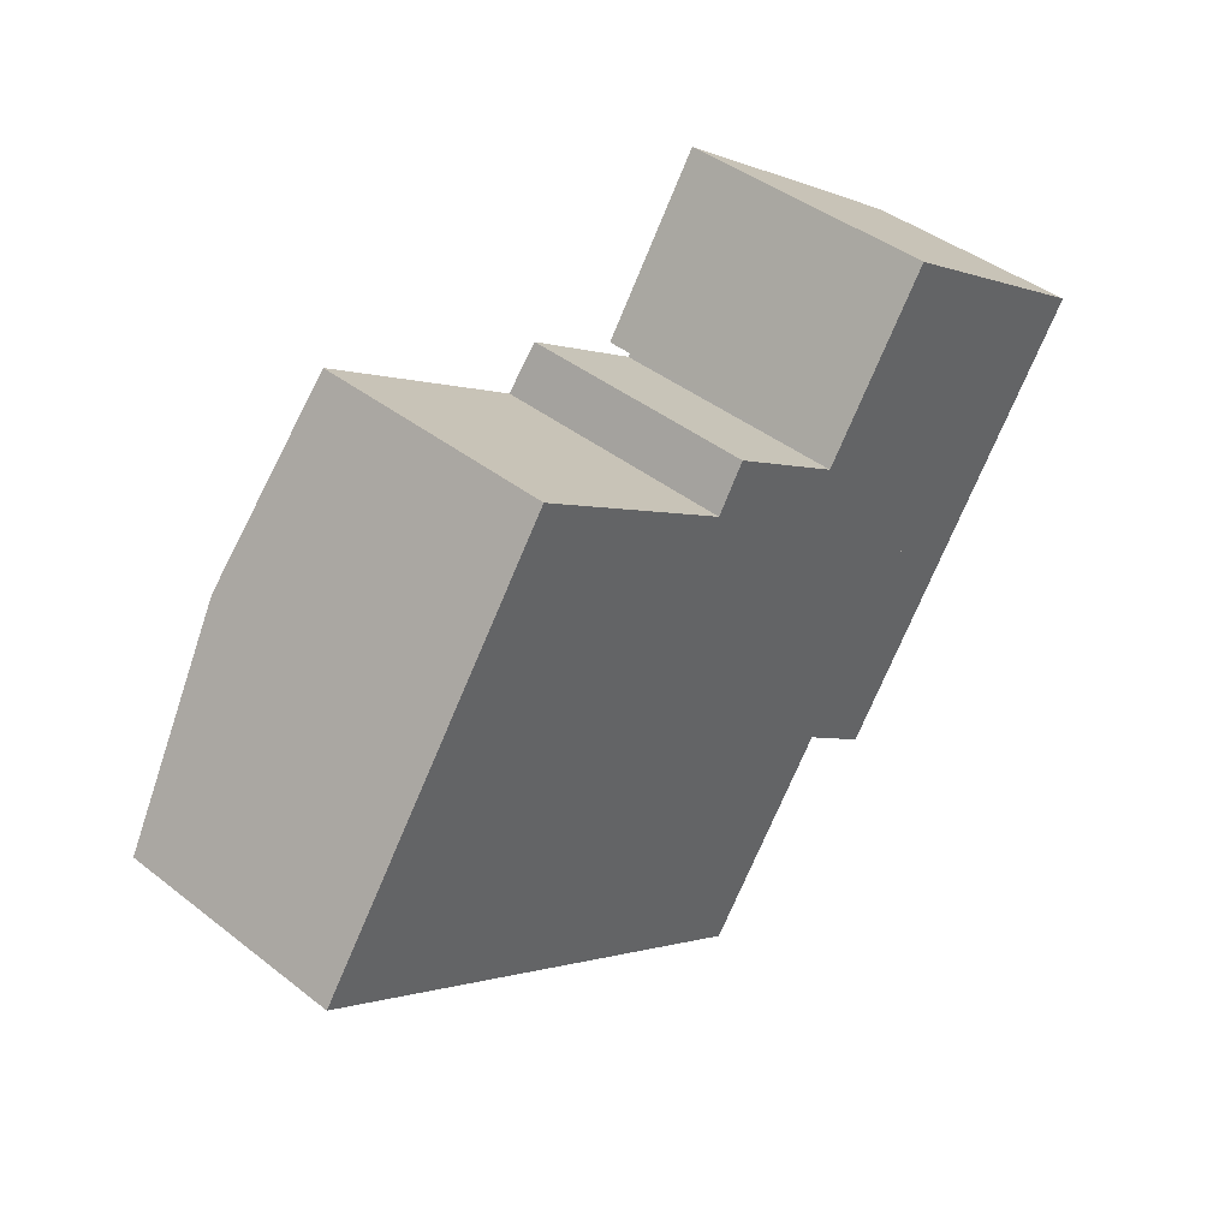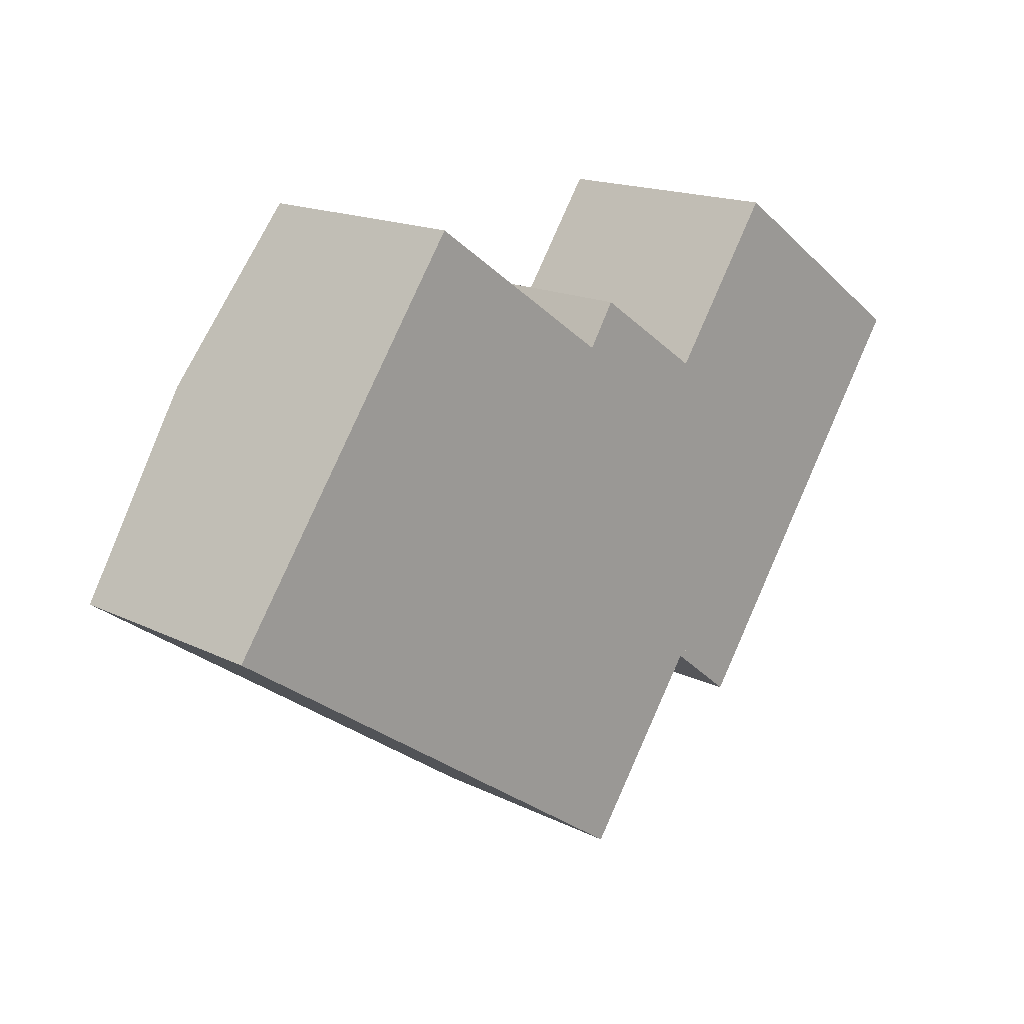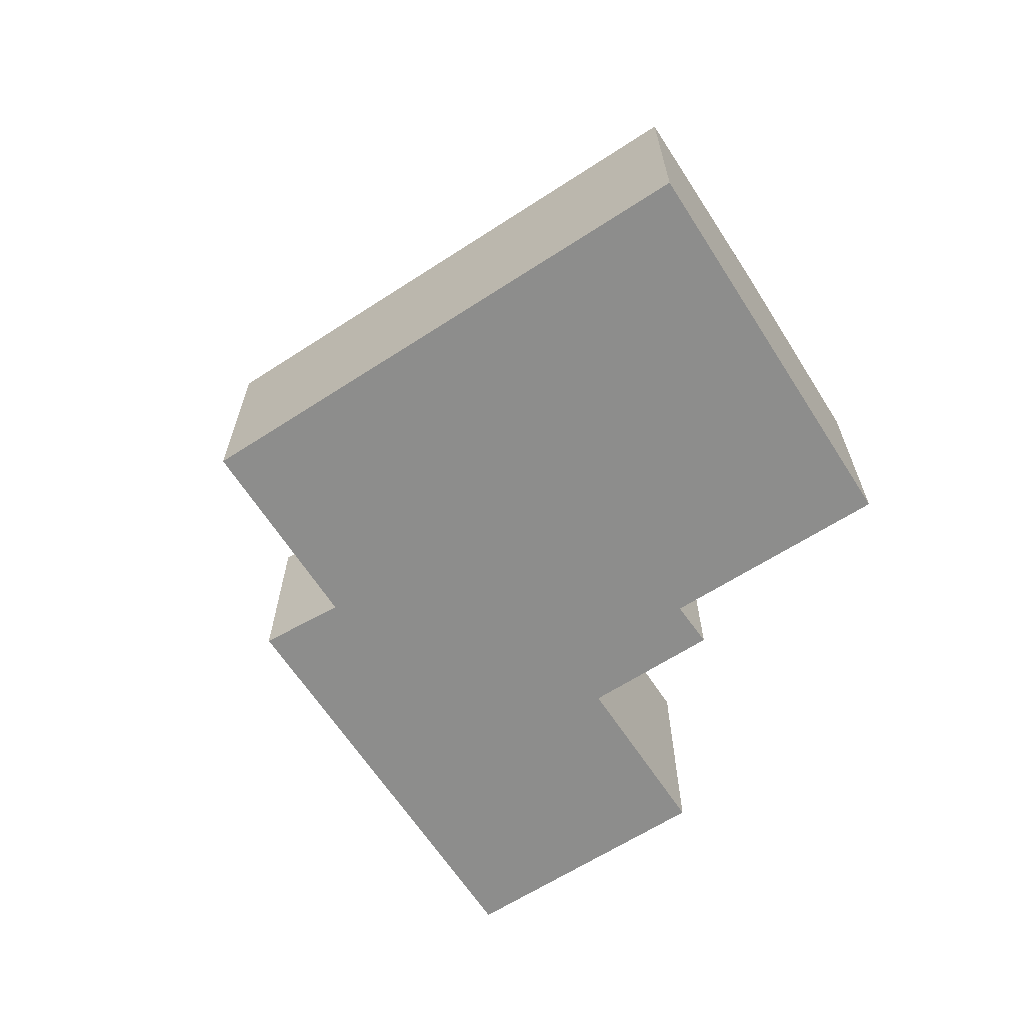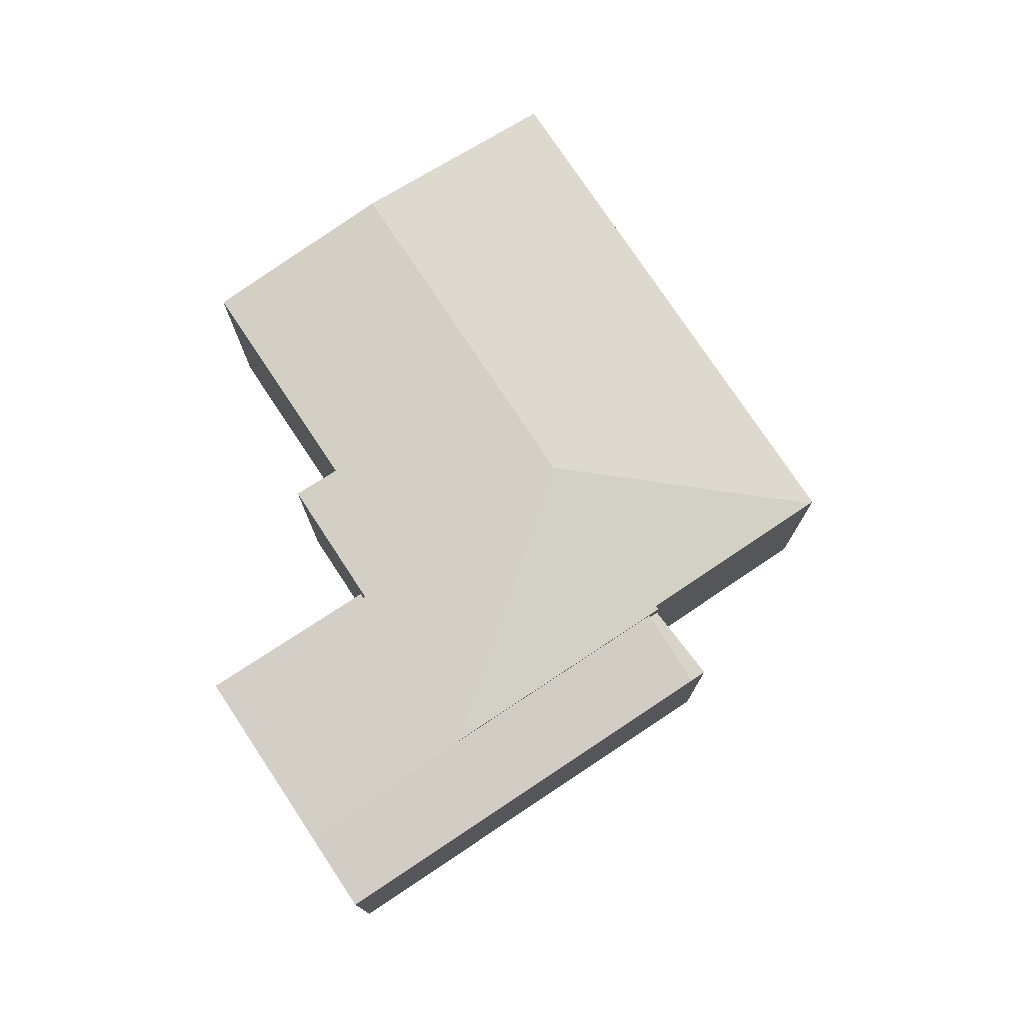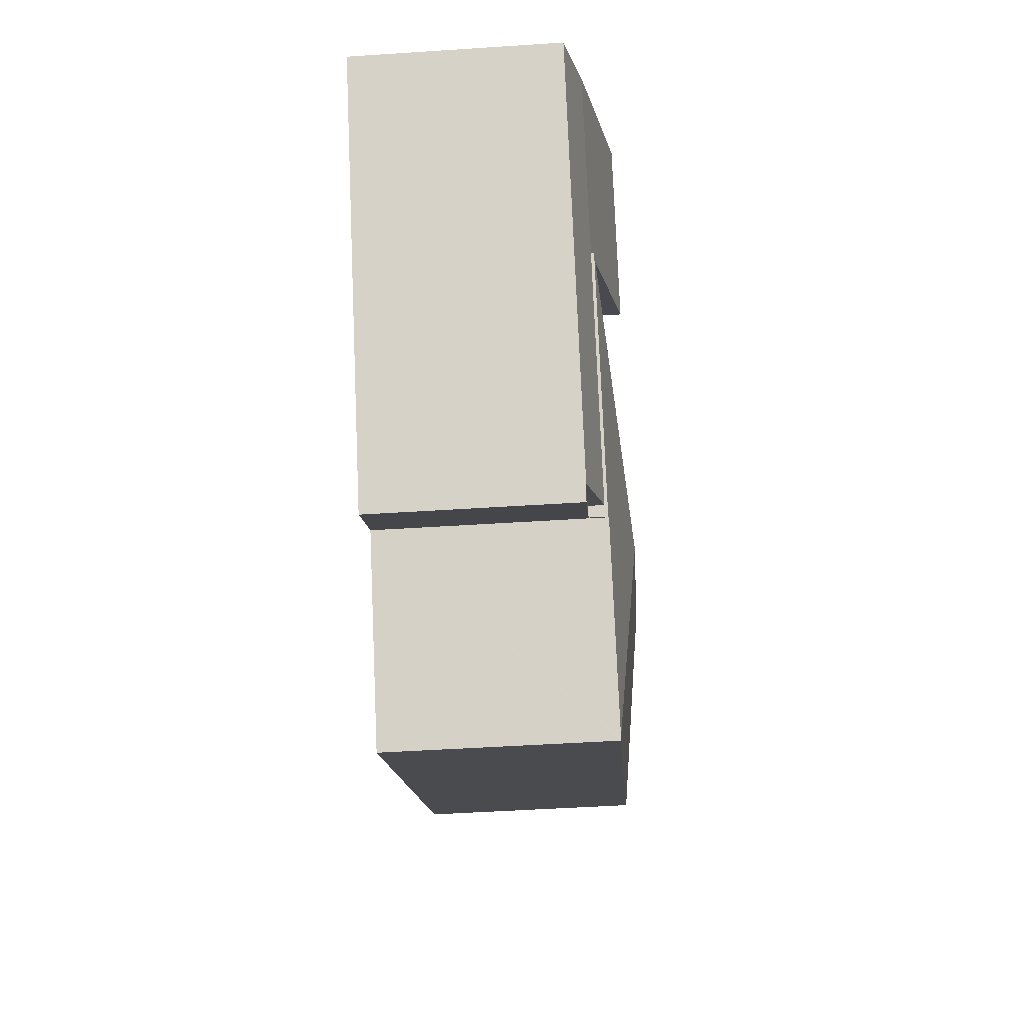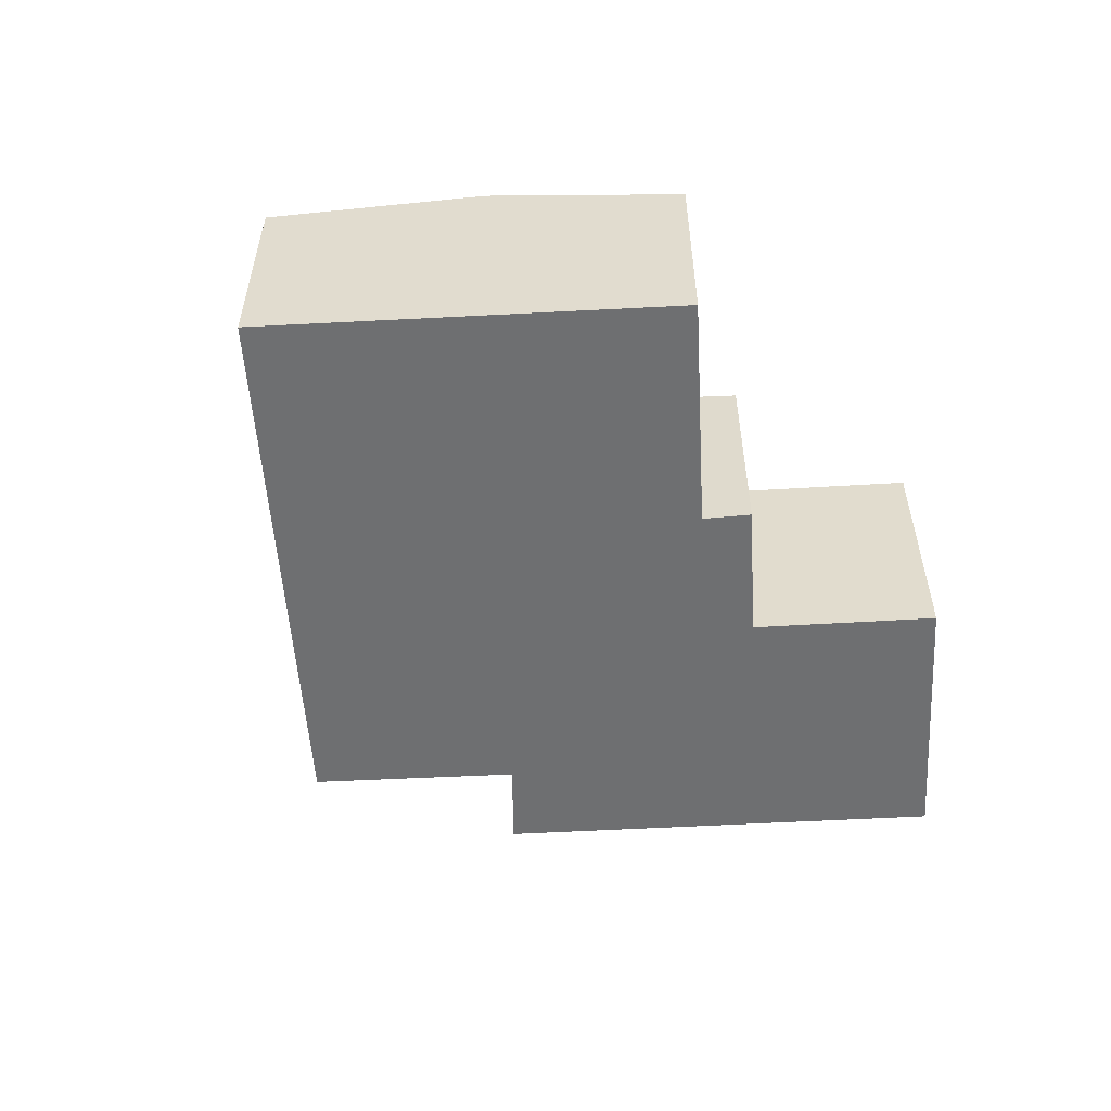
<metadata>
{"format":"obj","ext":"obj","renderer":"f3d","projection":"perspective","resolution":1024,"background":"white","views":[{"elev":43.0,"azim":-47.3,"up":"+Z"},{"elev":16.7,"azim":-45.1,"up":"+Z"},{"elev":-64.5,"azim":-112.2,"up":"+Y"},{"elev":75.6,"azim":91.4,"up":"+Y"},{"elev":-48.5,"azim":94.2,"up":"+Z"},{"elev":-54.5,"azim":-51.7,"up":"+Y"}]}
</metadata>
<code>
v  17.35 6.512 -4.074
v  23.55 6.075 0.567
v  19.35 6.075 -5.453
v  21.56 6.512 1.956
v  26.62 6.075 4.96
v  24.63 6.513 6.347
v  20.08 7.295 9.518
v  21.06 6.6 2.31
v  17.04 7.291 5.117
v  20.08 -5.828e-16 9.518
v  26.62 -3.037e-16 4.96
v  24.63 -3.886e-16 6.347
v  23.55 -3.472e-17 0.567
v  19.35 3.339e-16 -5.453
v  17.35 2.495e-16 -4.074
v  17.04 -3.133e-16 5.117
v  21.56 -1.198e-16 1.956
v  21.06 -1.414e-16 2.31
v  12.74 7.321 -0.896
v  13.63 6.612 7.361
v  16.94 6.611 5.064
v  12.86 6.751 6.152
v  7.15 6.748 10.16
v  3.743 7.321 5.317
v  16.98 6.61 5.035
v  17.04 6.6 5.117
v  21.56 6.6 1.956
v  17.35 6.6 -4.074
v  17.06 6.617 -4.265
v  17.16 6.6 -4.346
v  13.54 6.621 -9.238
v  13.49 6.611 -9.312
v  9.001 6.611 -6.212
v  0 6.611 4.048e-16
v  12.86 -3.767e-16 6.152
v  7.15 -6.219e-16 10.16
v  13.63 -4.507e-16 7.361
v  16.98 -3.083e-16 5.035
v  16.94 -3.101e-16 5.064
v  3.743 -3.256e-16 5.317
v  0 0 0
v  17.16 2.661e-16 -4.346
v  17.06 2.612e-16 -4.265
v  13.49 5.702e-16 -9.312
v  13.54 5.657e-16 -9.238
v  9.001 3.804e-16 -6.212
v  17.16 6.057 -4.346
v  19.35 6.057 -5.453
v  19.06 6.057 -5.863
v  17.35 6.057 -4.074
v  19.06 3.59e-16 -5.863
g defaultobject
f 1 2 3
f 2 1 4
f 2 4 5
f 5 4 6
f 7 8 9
f 8 7 4
f 4 7 6
f 10 6 7
f 6 10 5
f 5 10 11
f 11 10 12
f 11 2 5
f 2 11 3
f 3 11 13
f 3 13 14
f 3 15 1
f 15 3 14
f 8 16 9
f 16 8 4
f 16 4 17
f 16 17 18
f 15 4 1
f 4 15 17
f 9 10 7
f 10 9 16
f 12 13 11
f 13 12 10
f 13 10 18
f 18 10 16
f 13 18 17
f 17 14 13
f 14 17 15
f 19 20 21
f 20 19 22
f 22 19 23
f 23 19 24
f 19 21 25
f 8 25 26
f 25 27 19
f 27 25 8
f 28 19 27
f 19 28 29
f 29 28 30
f 31 19 29
f 32 19 31
f 19 32 33
f 19 33 24
f 24 33 34
f 23 35 22
f 35 23 36
f 37 21 20
f 21 37 25
f 25 37 38
f 38 37 39
f 16 8 26
f 8 16 27
f 27 16 17
f 17 16 18
f 35 20 22
f 20 35 37
f 38 26 25
f 26 38 16
f 24 36 23
f 36 24 34
f 36 34 40
f 40 34 41
f 17 28 27
f 28 17 15
f 28 15 30
f 30 15 42
f 43 31 29
f 31 43 32
f 32 43 44
f 44 43 45
f 30 43 29
f 43 30 42
f 44 33 32
f 33 44 34
f 34 44 46
f 34 46 41
f 18 15 17
f 15 18 16
f 15 16 42
f 42 16 43
f 43 16 45
f 45 16 44
f 44 16 38
f 44 38 46
f 46 38 39
f 46 39 37
f 46 37 35
f 46 35 41
f 41 35 40
f 40 35 36
f 47 48 49
f 48 47 50
f 42 50 47
f 50 42 15
f 15 48 50
f 48 15 14
f 14 49 48
f 49 14 51
f 51 47 49
f 47 51 42
f 42 14 15
f 14 42 51

</code>
